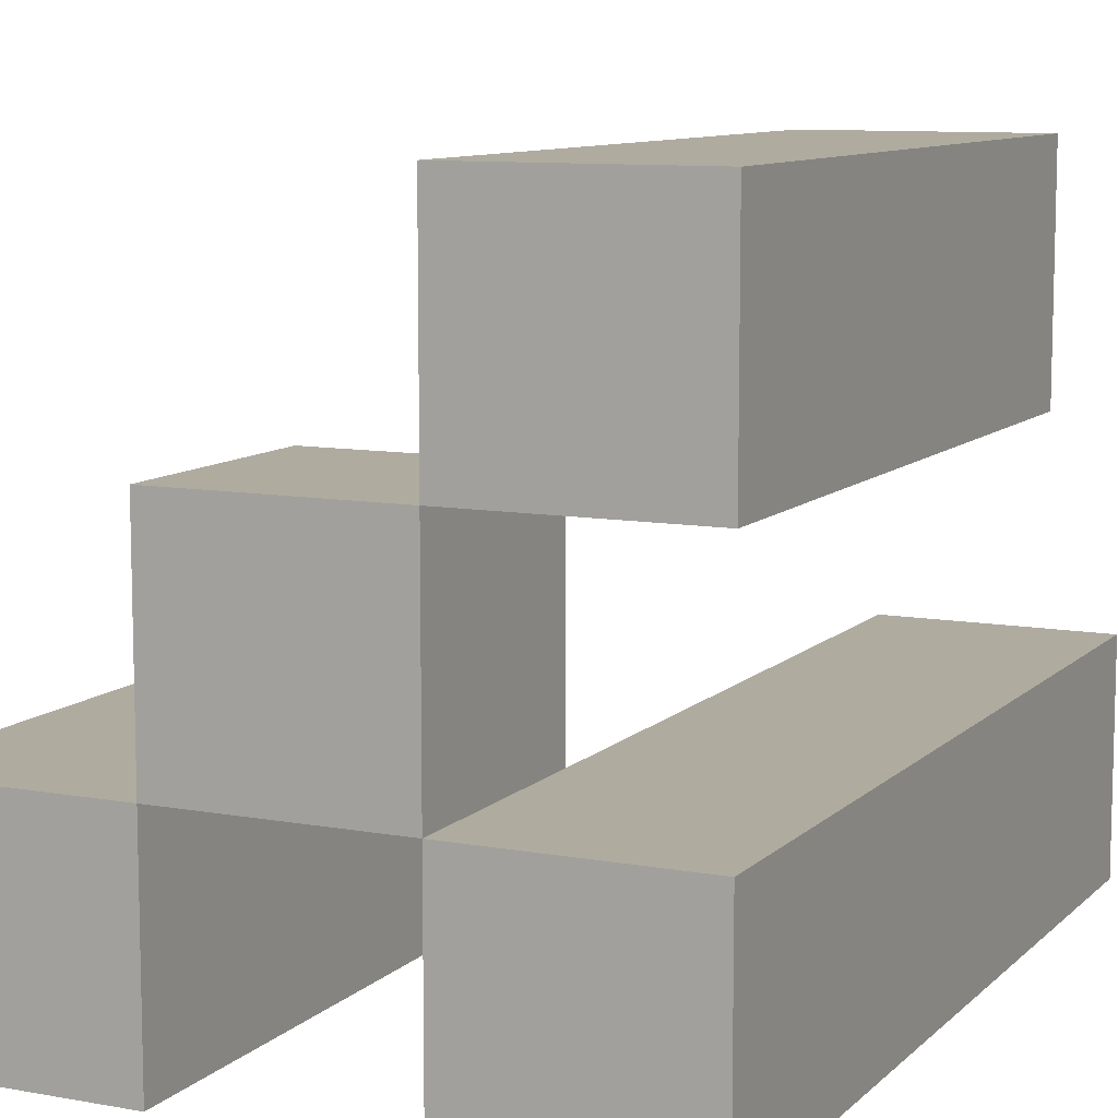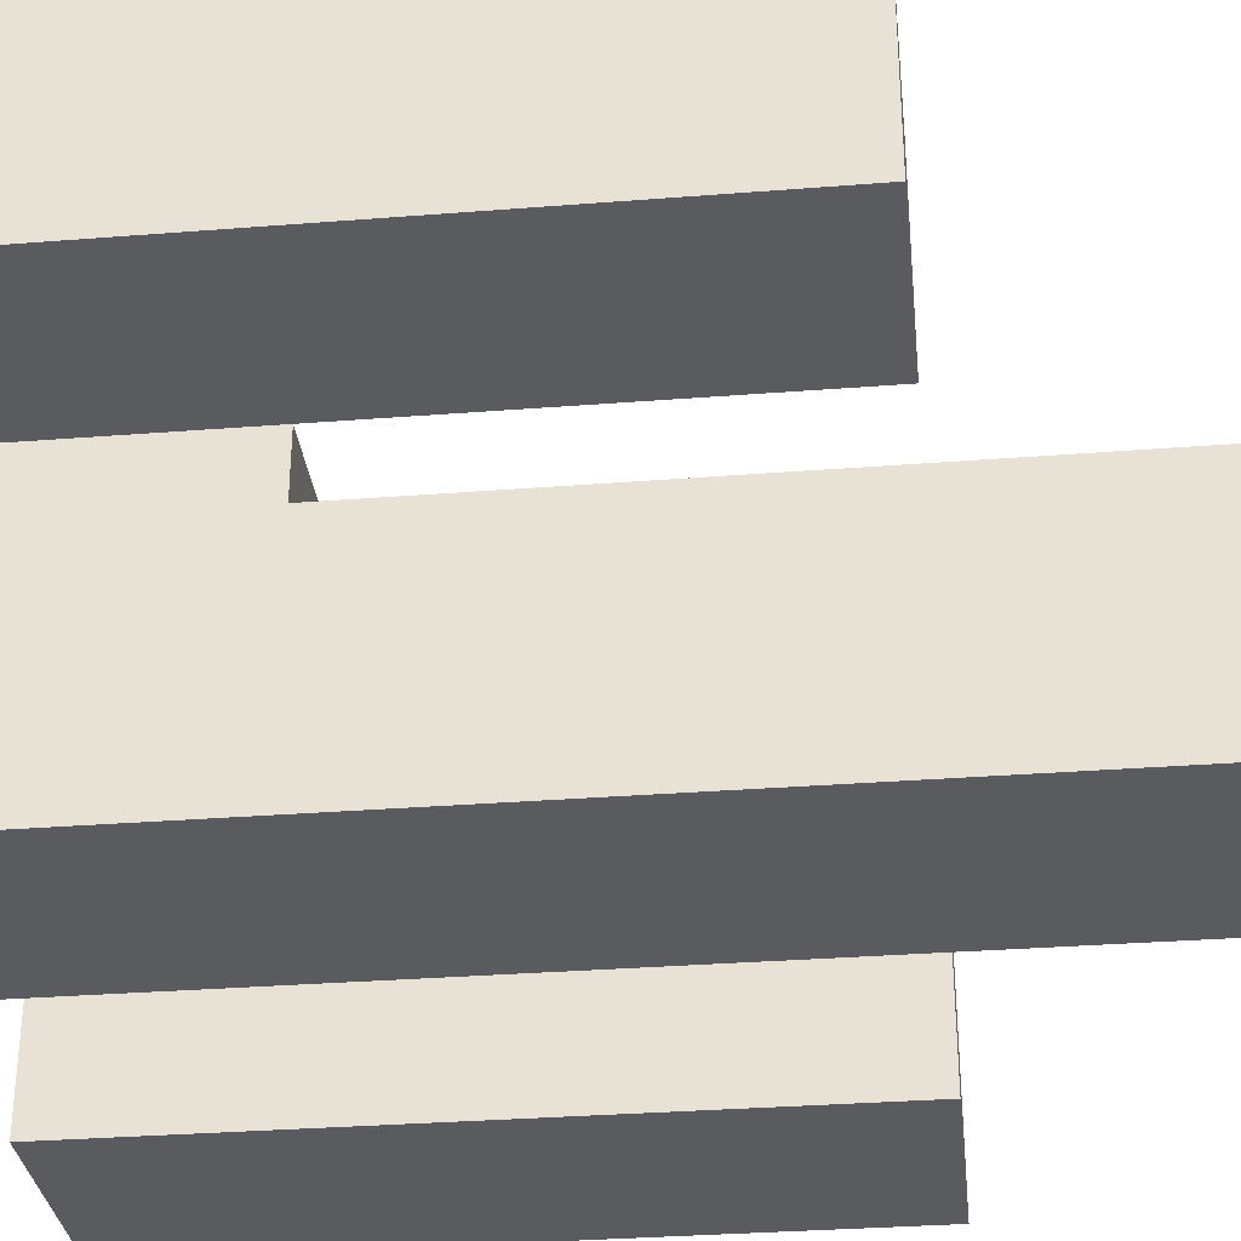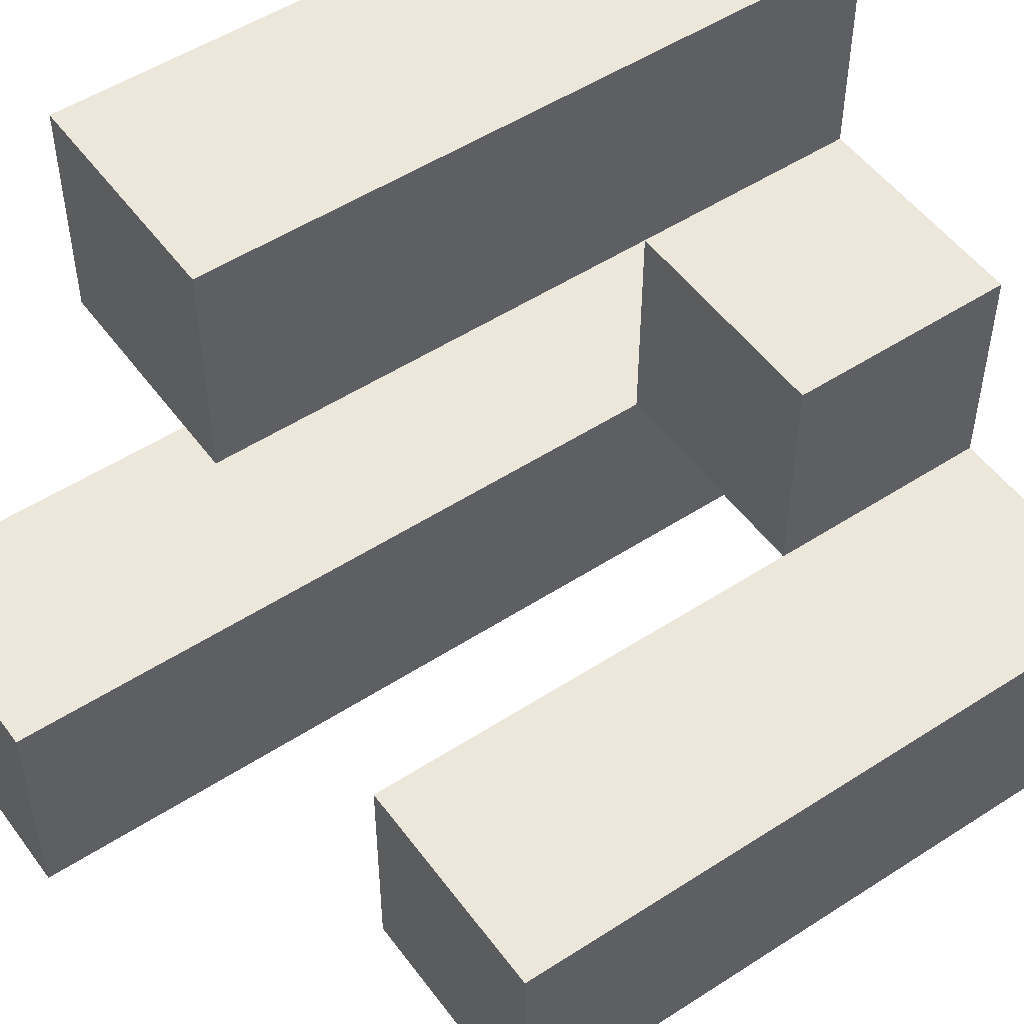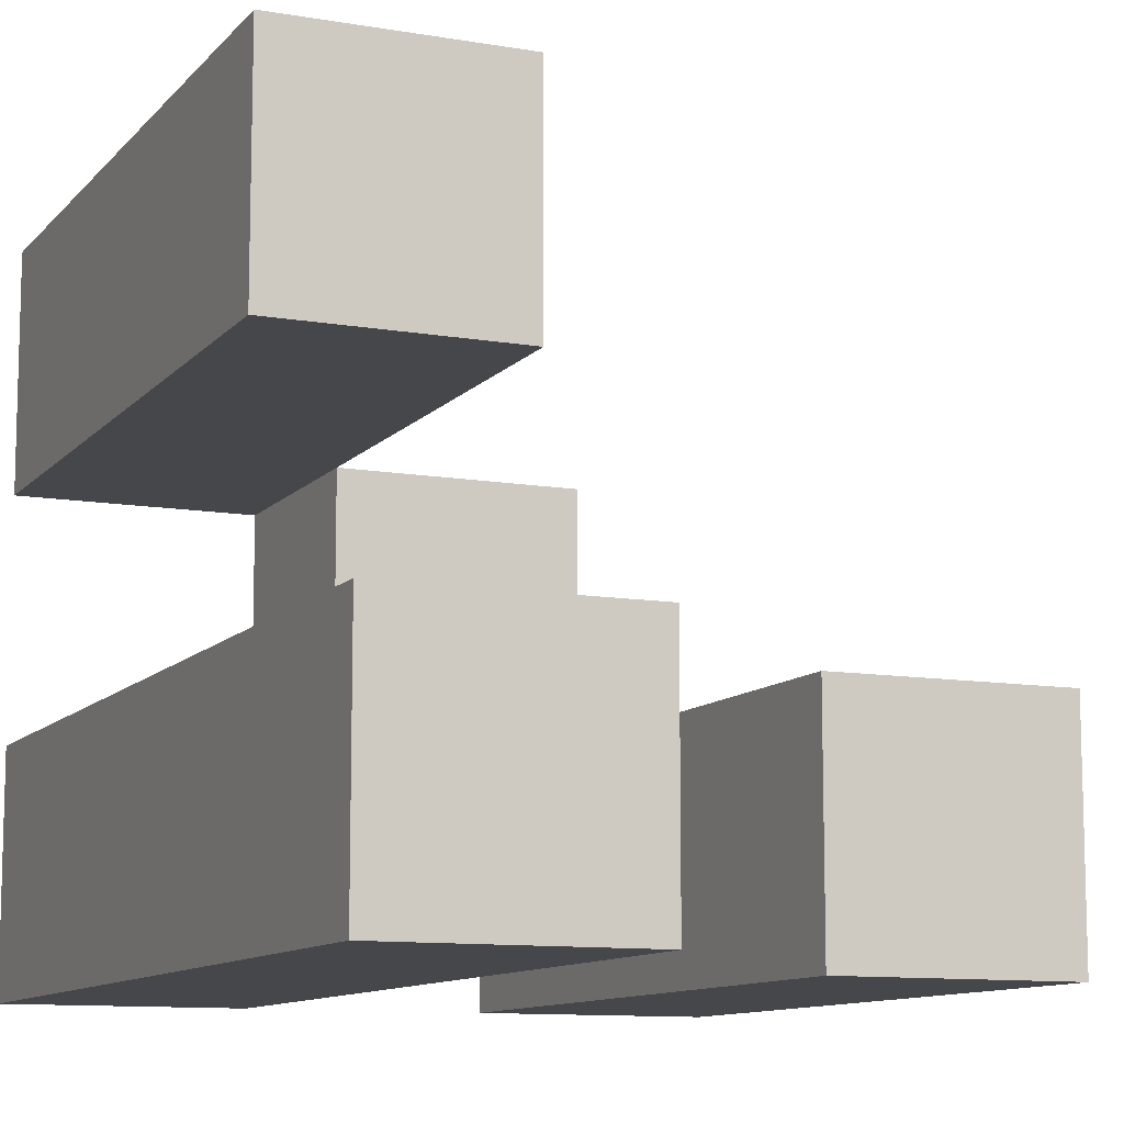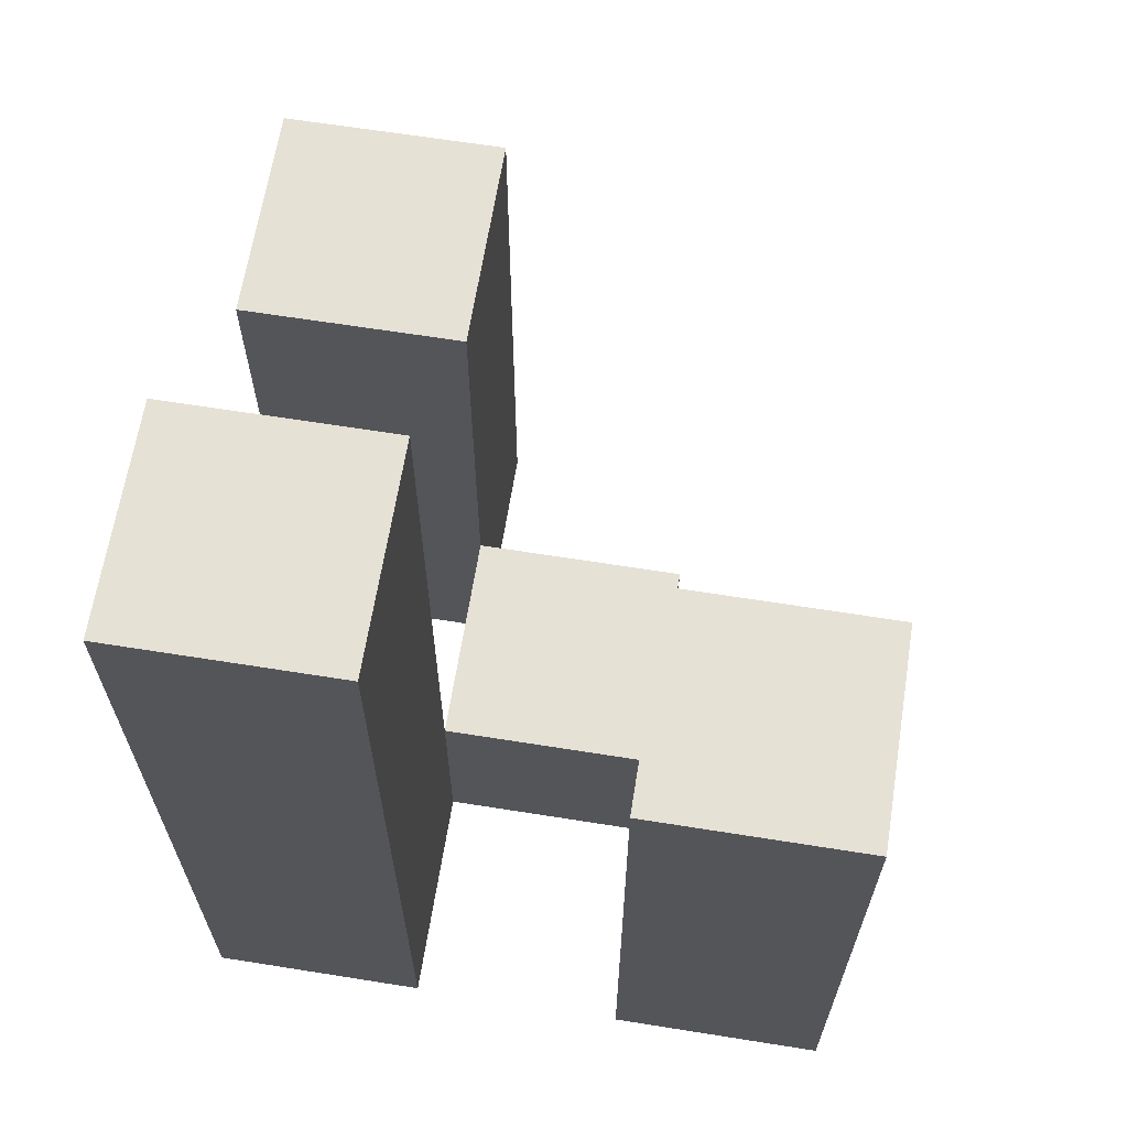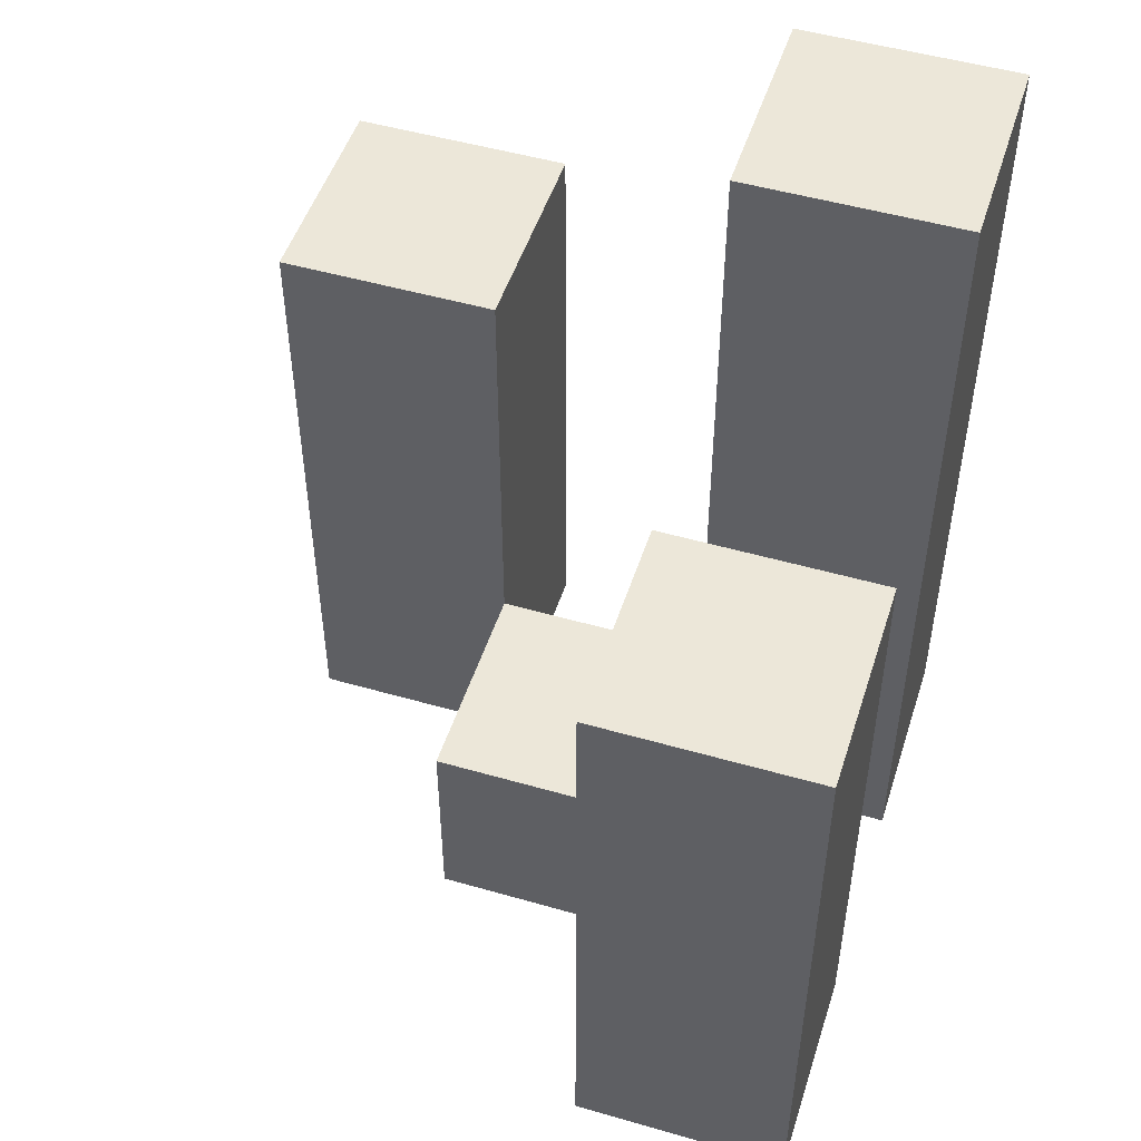
<metadata>
{"format":"obj","ext":"obj","renderer":"f3d","projection":"perspective","resolution":1024,"background":"white","views":[{"elev":9.6,"azim":25.4,"up":"+Z"},{"elev":-32.3,"azim":96.3,"up":"+Z"},{"elev":51.4,"azim":-125.2,"up":"+Z"},{"elev":-10.6,"azim":156.5,"up":"+Z"},{"elev":64.8,"azim":-170.9,"up":"+Y"},{"elev":50.0,"azim":17.6,"up":"+Y"}]}
</metadata>
<code>
o
v 7.3 0.9 33.8
v 7.4 0.9 33.8
v 7.5 0.9 33.8
v 7.6 0.9 33.8
v 7.3 1.2 33.8
v 7.4 1.2 33.8
v 7.5 1.3 33.8
v 7.6 1.3 33.8
v 7.4 0.9 33.9
v 7.5 0.9 33.9
v 7.4 1 33.9
v 7.5 1 33.9
v 7.5 0.9 34
v 7.6 0.9 34
v 7.5 1 34
v 7.5 1.2 34
v 7.6 1.2 34
v 7.3 0.9 33.9
v 7.4 0.9 33.9
v 7.5 0.9 33.9
v 7.6 0.9 33.9
v 7.4 1 33.9
v 7.5 1 33.9
v 7.3 1.2 33.9
v 7.4 1.2 33.9
v 7.5 1.3 33.9
v 7.6 1.3 33.9
v 7.4 0.9 34
v 7.5 0.9 34
v 7.4 1 34
v 7.5 1 34
v 7.5 0.9 34.1
v 7.6 0.9 34.1
v 7.5 1.2 34.1
v 7.6 1.2 34.1
v 7.3 0.9 33.8
v 7.3 1.2 33.8
v 7.3 0.9 33.9
v 7.3 1.2 33.9
v 7.4 0.9 33.9
v 7.4 1 33.9
v 7.4 0.9 34
v 7.4 1 34
v 7.5 0.9 33.8
v 7.5 1.3 33.8
v 7.5 0.9 33.9
v 7.5 1 33.9
v 7.5 1.3 33.9
v 7.5 0.9 34
v 7.5 1 34
v 7.5 1.2 34
v 7.5 0.9 34.1
v 7.5 1.2 34.1
v 7.4 0.9 33.8
v 7.4 1.2 33.8
v 7.4 0.9 33.9
v 7.4 1 33.9
v 7.4 1.2 33.9
v 7.5 0.9 33.9
v 7.5 1 33.9
v 7.5 0.9 34
v 7.5 1 34
v 7.6 0.9 33.8
v 7.6 1.3 33.8
v 7.6 0.9 33.9
v 7.6 1.3 33.9
v 7.6 0.9 34
v 7.6 1.2 34
v 7.6 0.9 34.1
v 7.6 1.2 34.1
v 7.3 0.9 33.8
v 7.3 0.9 33.9
v 7.4 0.9 33.8
v 7.4 0.9 33.9
v 7.4 0.9 34
v 7.5 0.9 33.8
v 7.5 0.9 33.9
v 7.5 0.9 34
v 7.5 0.9 34.1
v 7.6 0.9 33.8
v 7.6 0.9 33.9
v 7.6 0.9 34
v 7.6 0.9 34.1
v 7.4 1 33.9
v 7.4 1 34
v 7.5 1 33.9
v 7.5 1 34
v 7.3 1.2 33.8
v 7.3 1.2 33.9
v 7.4 1.2 33.8
v 7.4 1.2 33.9
v 7.5 1.2 34
v 7.5 1.2 34.1
v 7.6 1.2 34
v 7.6 1.2 34.1
v 7.5 1.3 33.8
v 7.5 1.3 33.9
v 7.6 1.3 33.8
v 7.6 1.3 33.9
f 5 2 1
f 6 2 5
f 7 4 3
f 8 4 7
f 11 10 9
f 12 10 11
f 15 14 13
f 16 14 15
f 17 14 16
f 18 19 22
f 20 21 23
f 18 22 24
f 24 22 25
f 23 21 26
f 26 21 27
f 28 29 30
f 30 29 31
f 32 33 34
f 34 33 35
f 38 37 36
f 39 37 38
f 42 41 40
f 43 41 42
f 46 45 44
f 47 45 46
f 48 45 47
f 52 50 49
f 52 51 50
f 53 51 52
f 54 55 56
f 56 55 57
f 57 55 58
f 59 60 61
f 61 60 62
f 63 64 65
f 65 64 66
f 67 68 69
f 69 68 70
f 73 72 71
f 74 72 73
f 77 75 74
f 78 75 77
f 80 77 76
f 81 77 80
f 82 79 78
f 83 79 82
f 84 85 86
f 86 85 87
f 88 89 90
f 90 89 91
f 92 93 94
f 94 93 95
f 96 97 98
f 98 97 99

</code>
